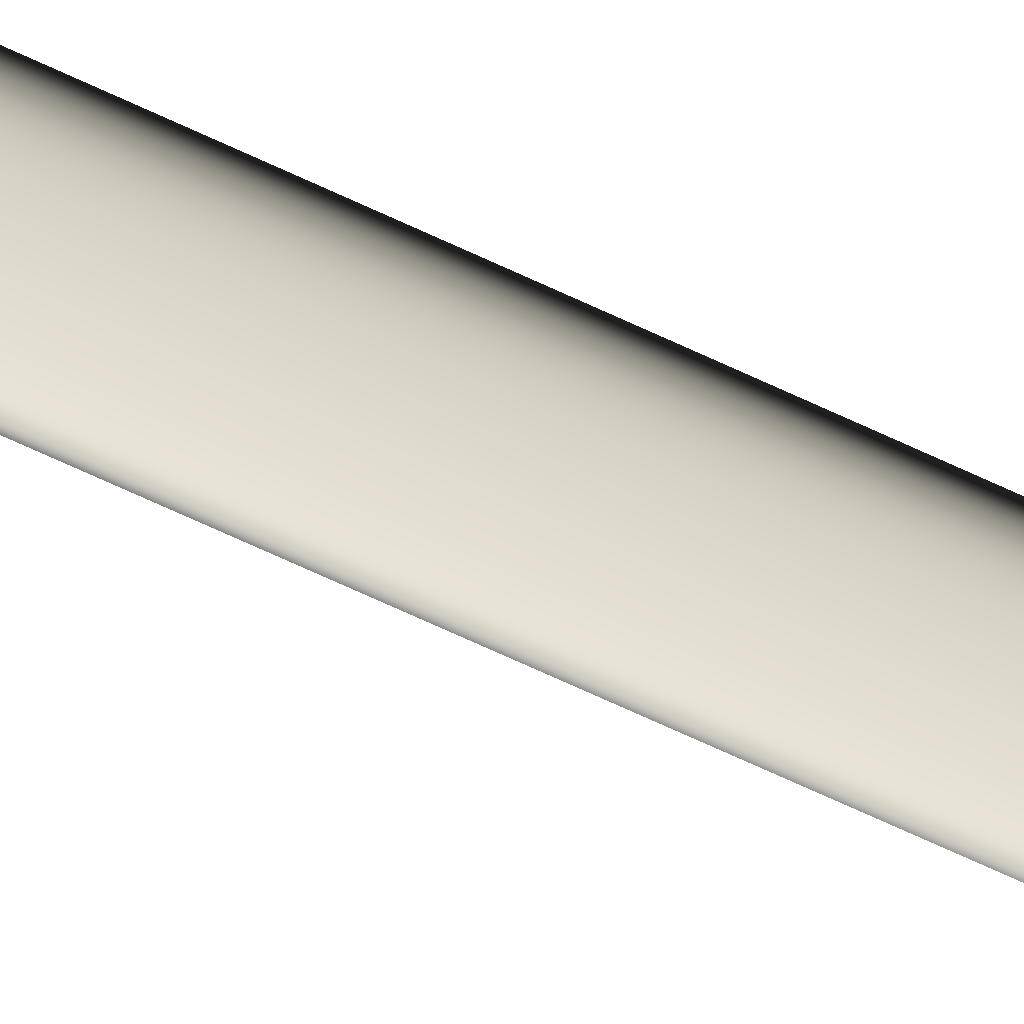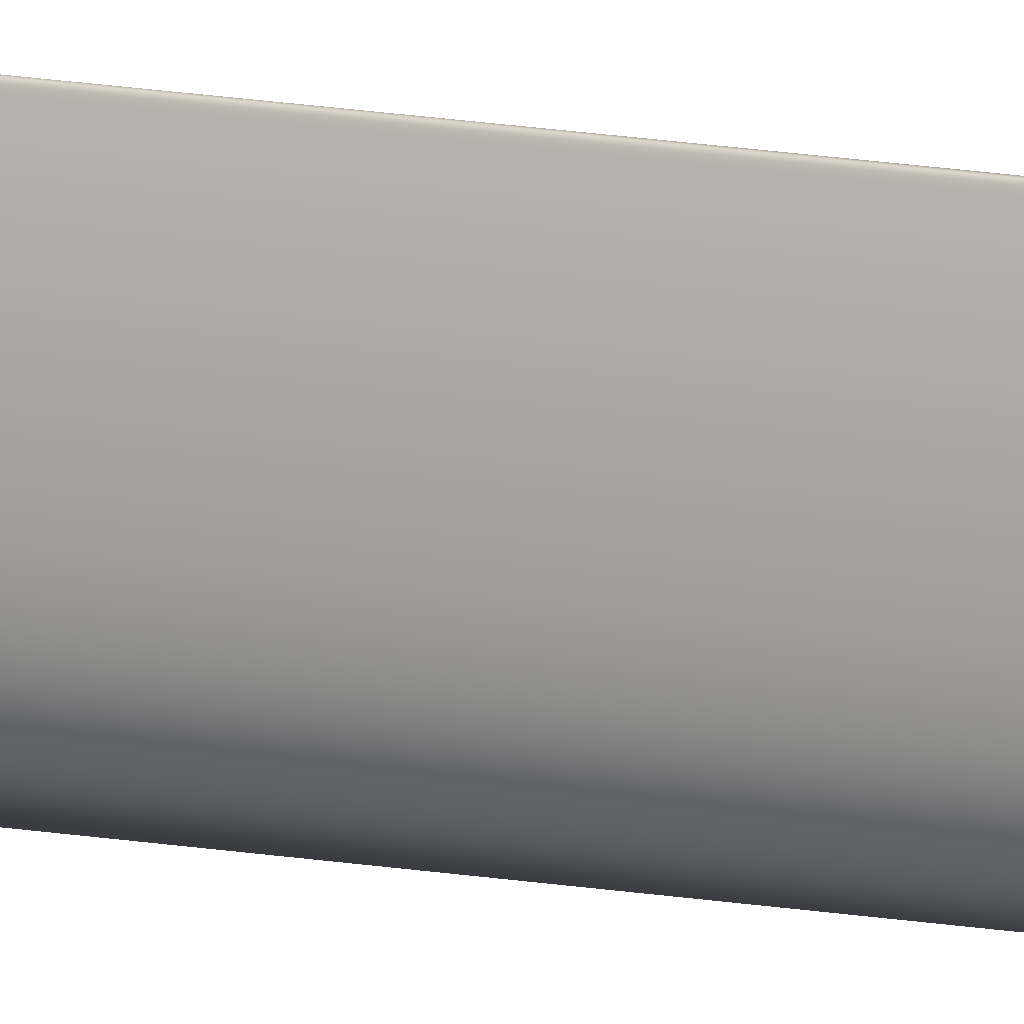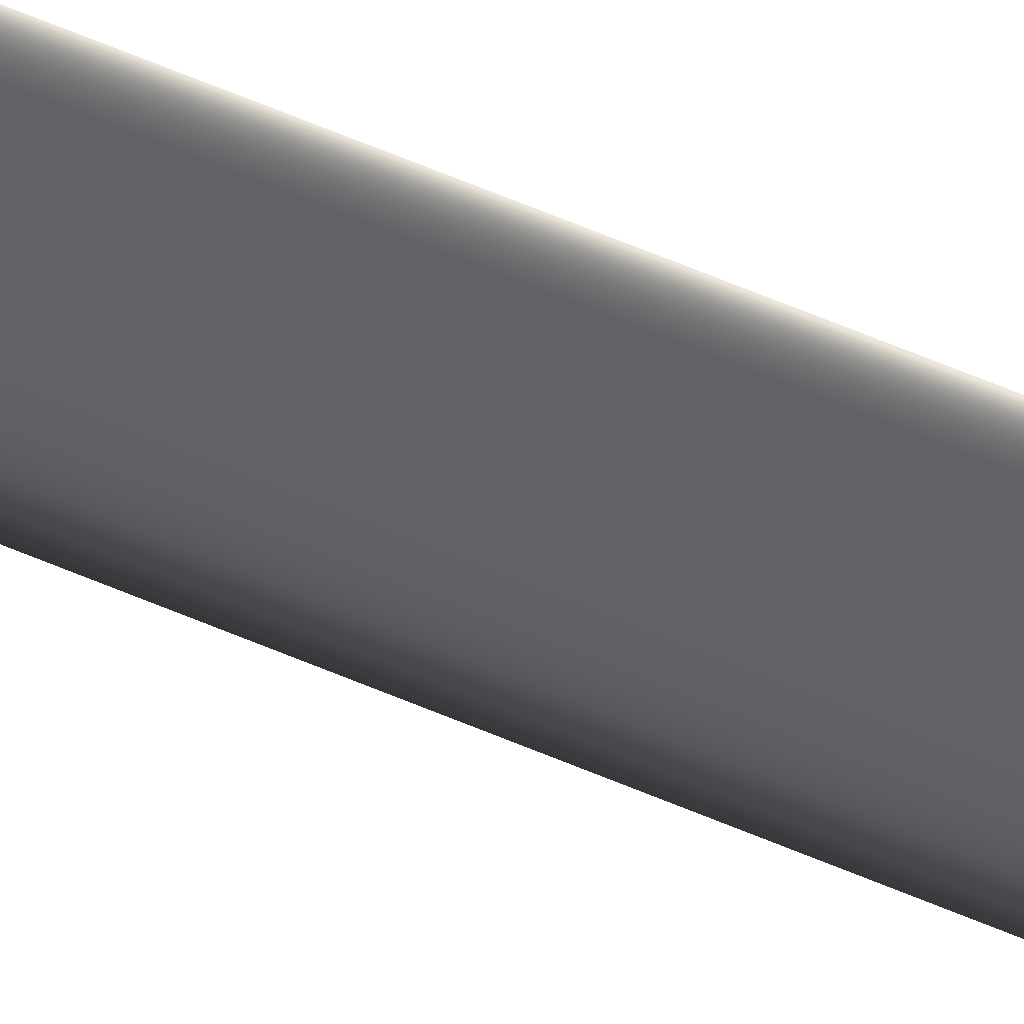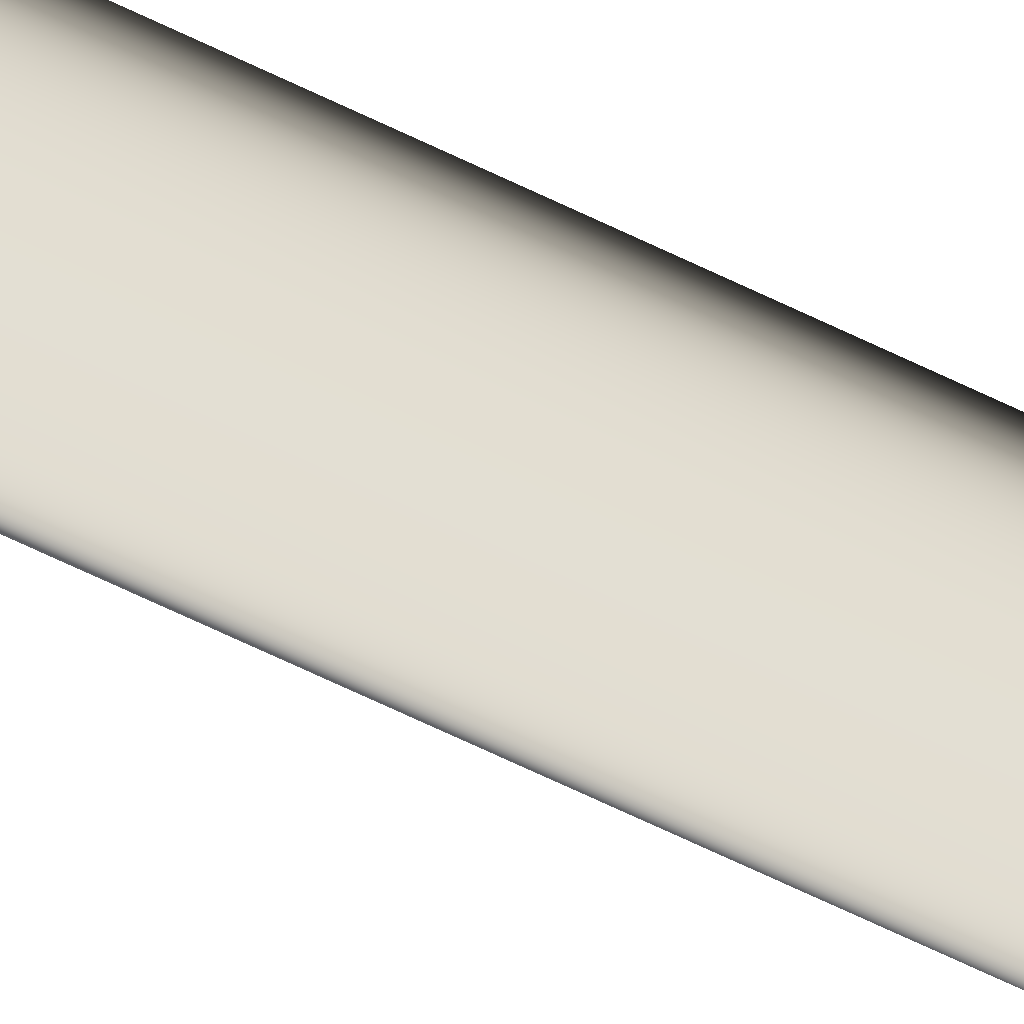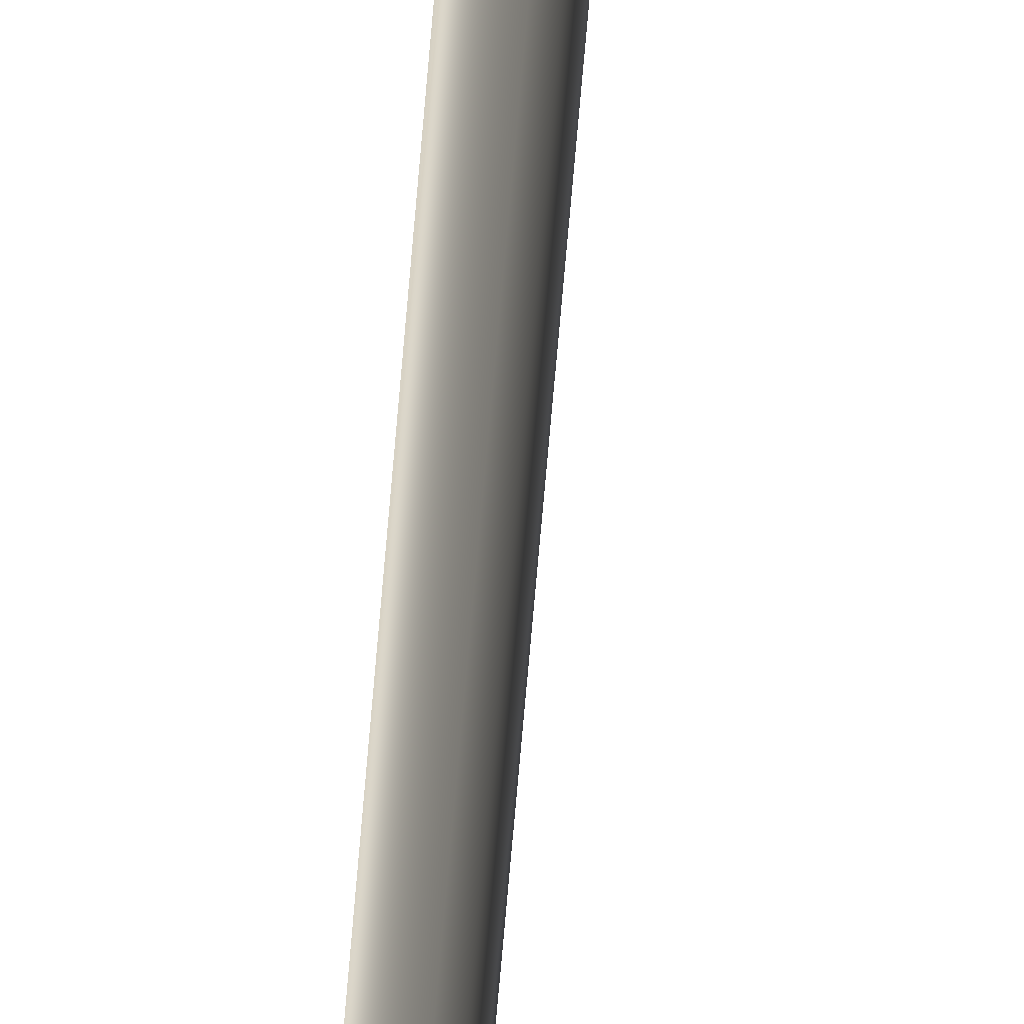
<metadata>
{"format":"obj","ext":"obj","renderer":"f3d","projection":"perspective","resolution":1024,"background":"white","views":[{"elev":-66.9,"azim":-115.6,"up":"+Z"},{"elev":10.0,"azim":120.1,"up":"+Z"},{"elev":52.0,"azim":115.9,"up":"+Z"},{"elev":-48.1,"azim":-121.1,"up":"+Z"},{"elev":26.5,"azim":2.2,"up":"+Z"}]}
</metadata>
<code>
v 13.79 31.75 -39.82
v 13.79 33.75 -39.82
v 13.79 31.75 -39.84
v 13.79 33.75 -39.84
v 13.8 33.75 -39.82
v 13.8 33.75 -39.84
f 1 2 3
f 3 2 4
f 5 6 2
f 2 6 4
f 6 3 4
f 2 1 5
f 3 6 1
f 1 6 5

</code>
